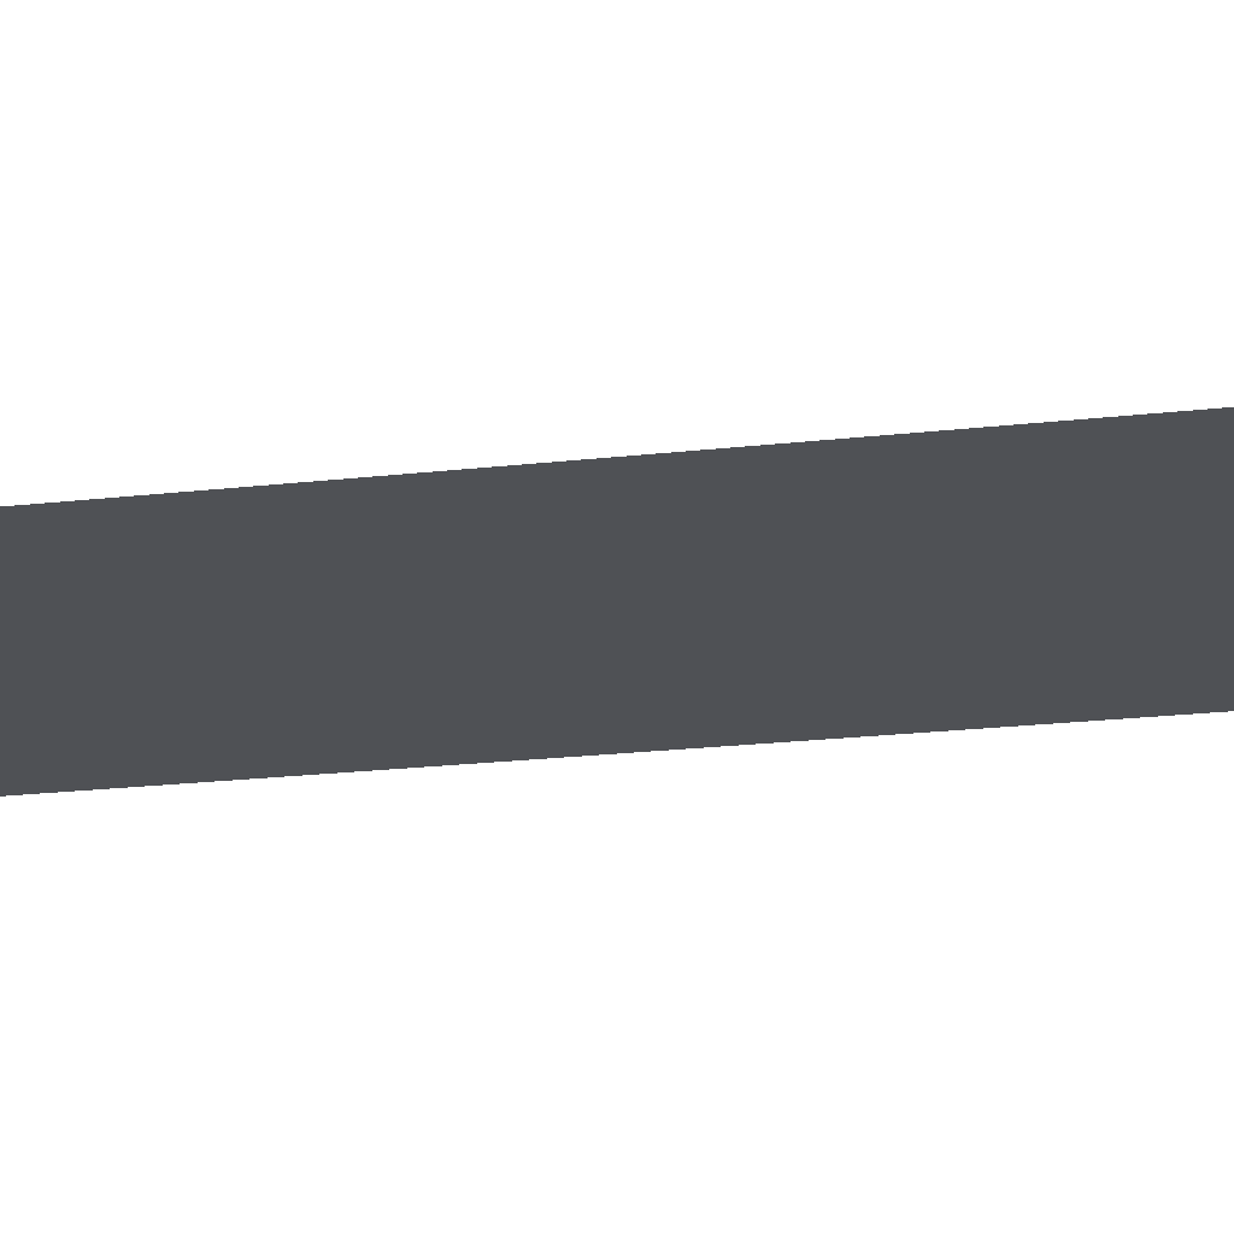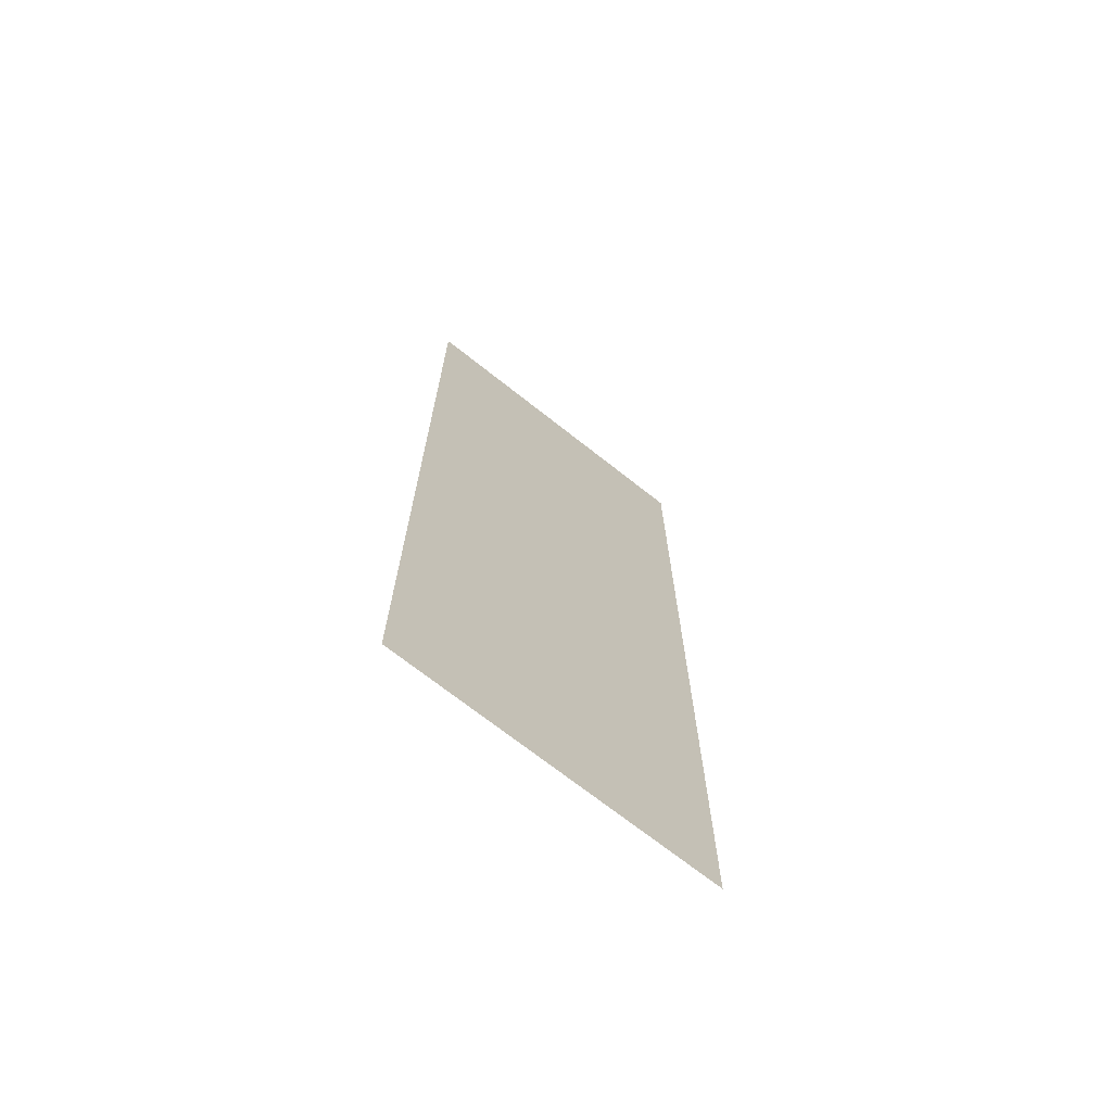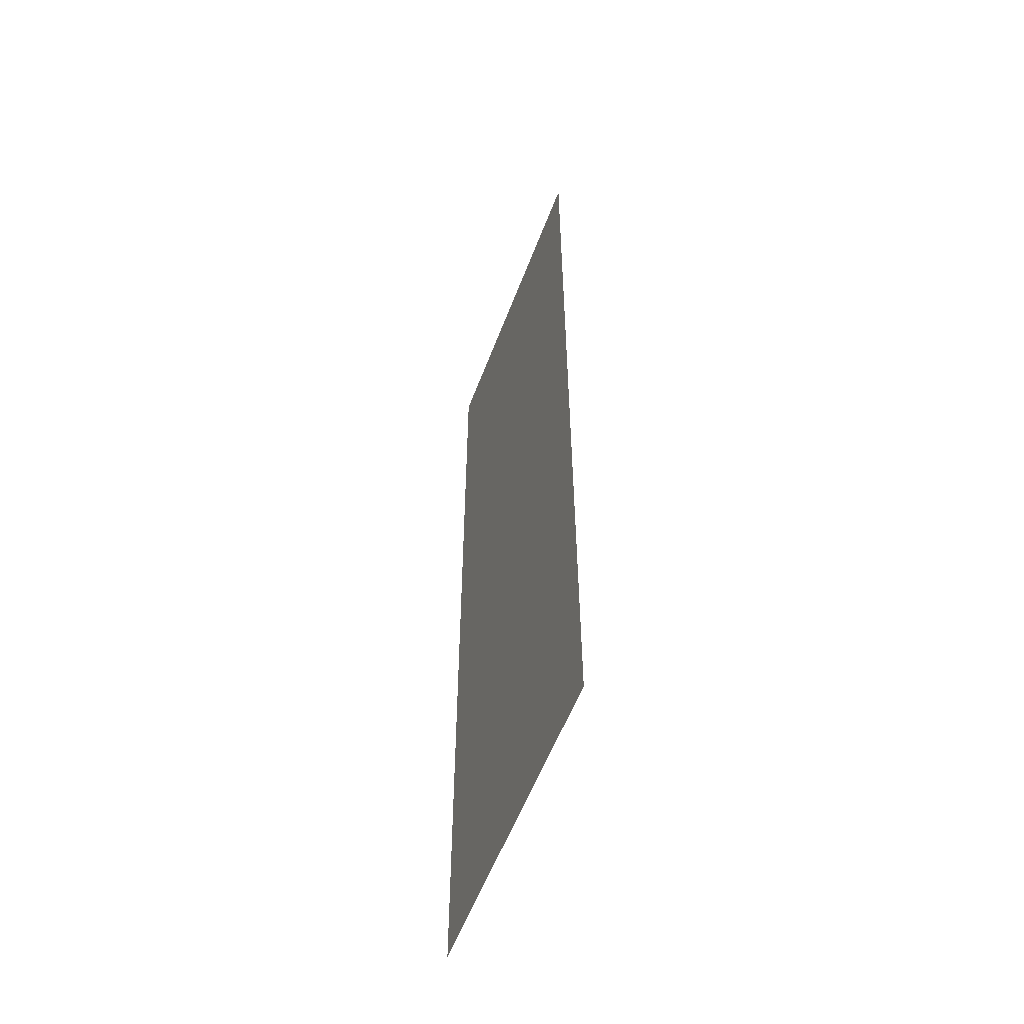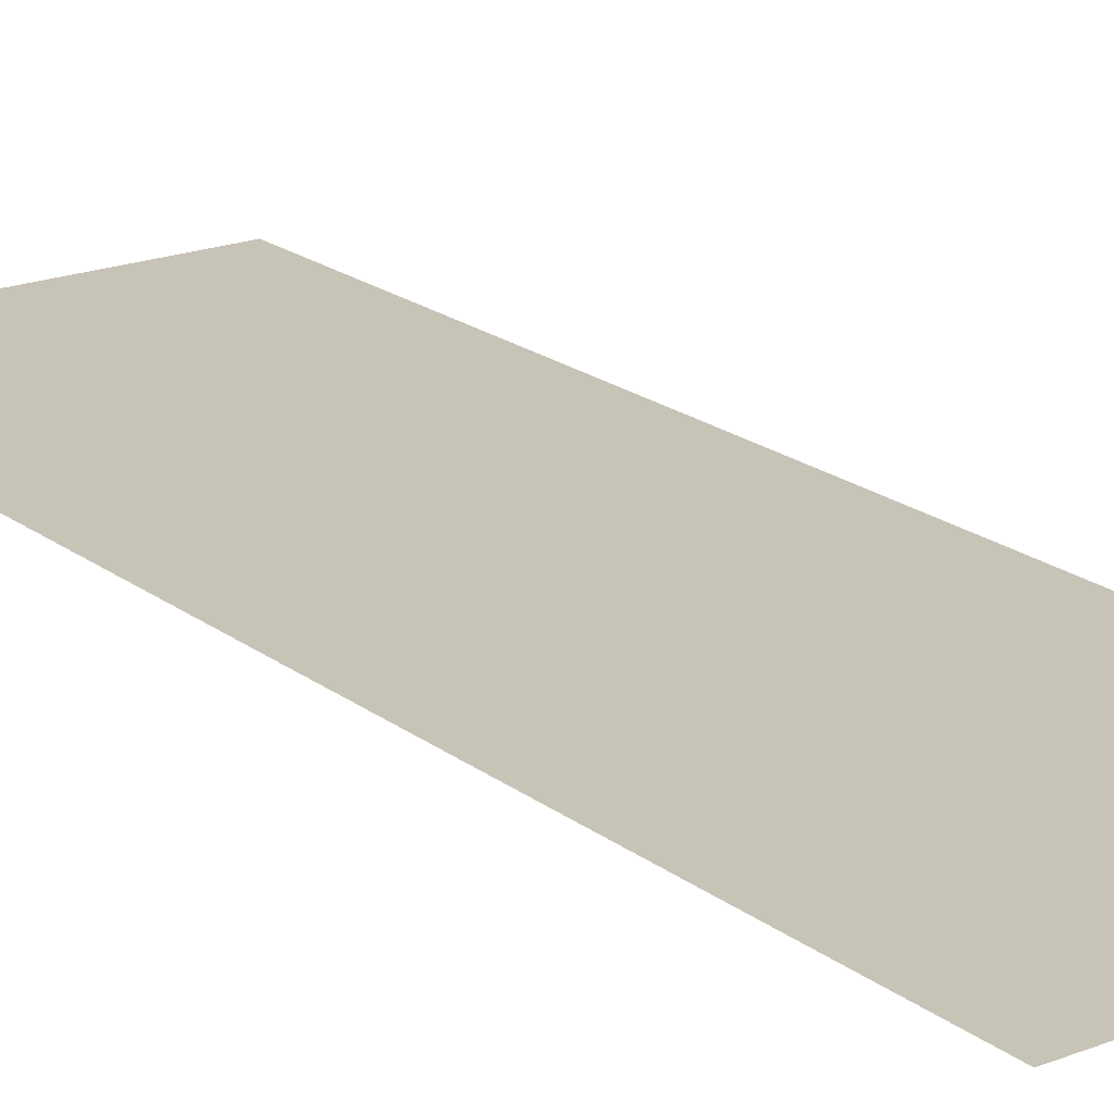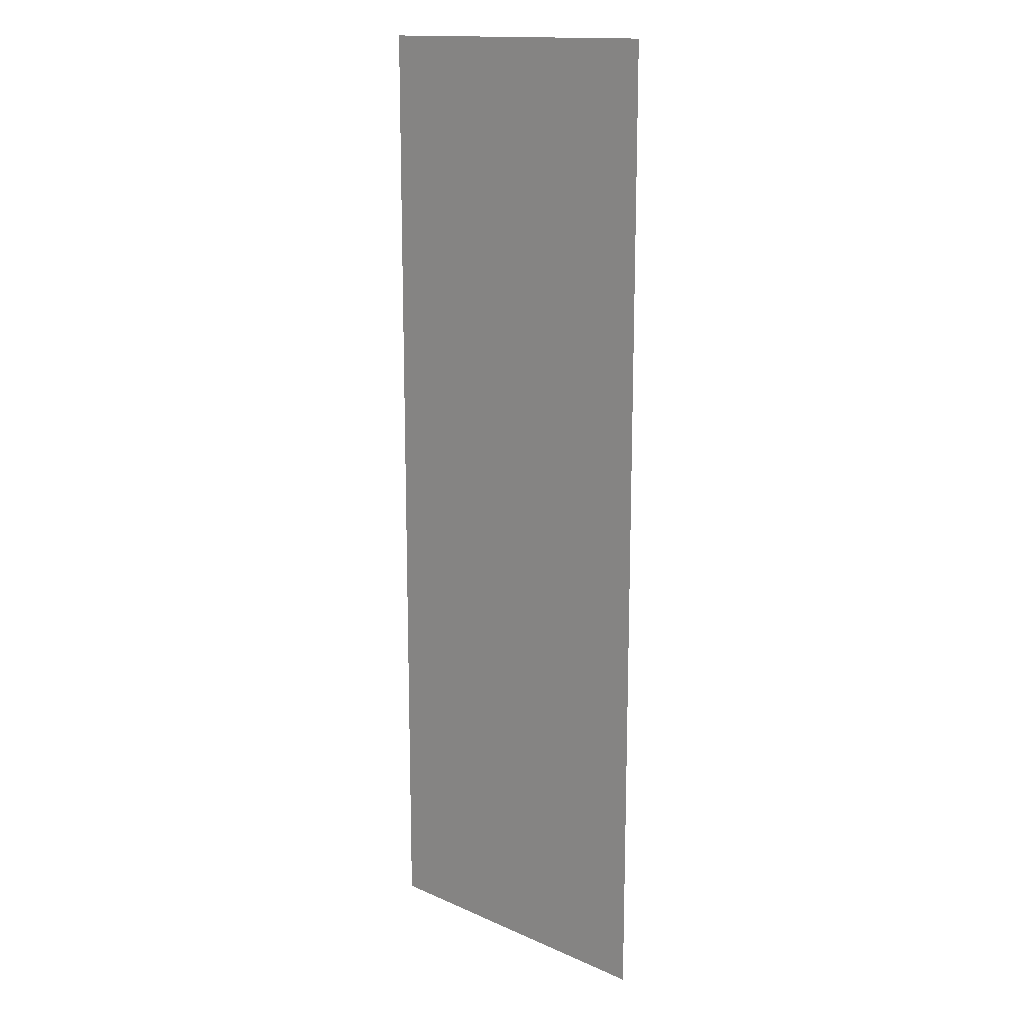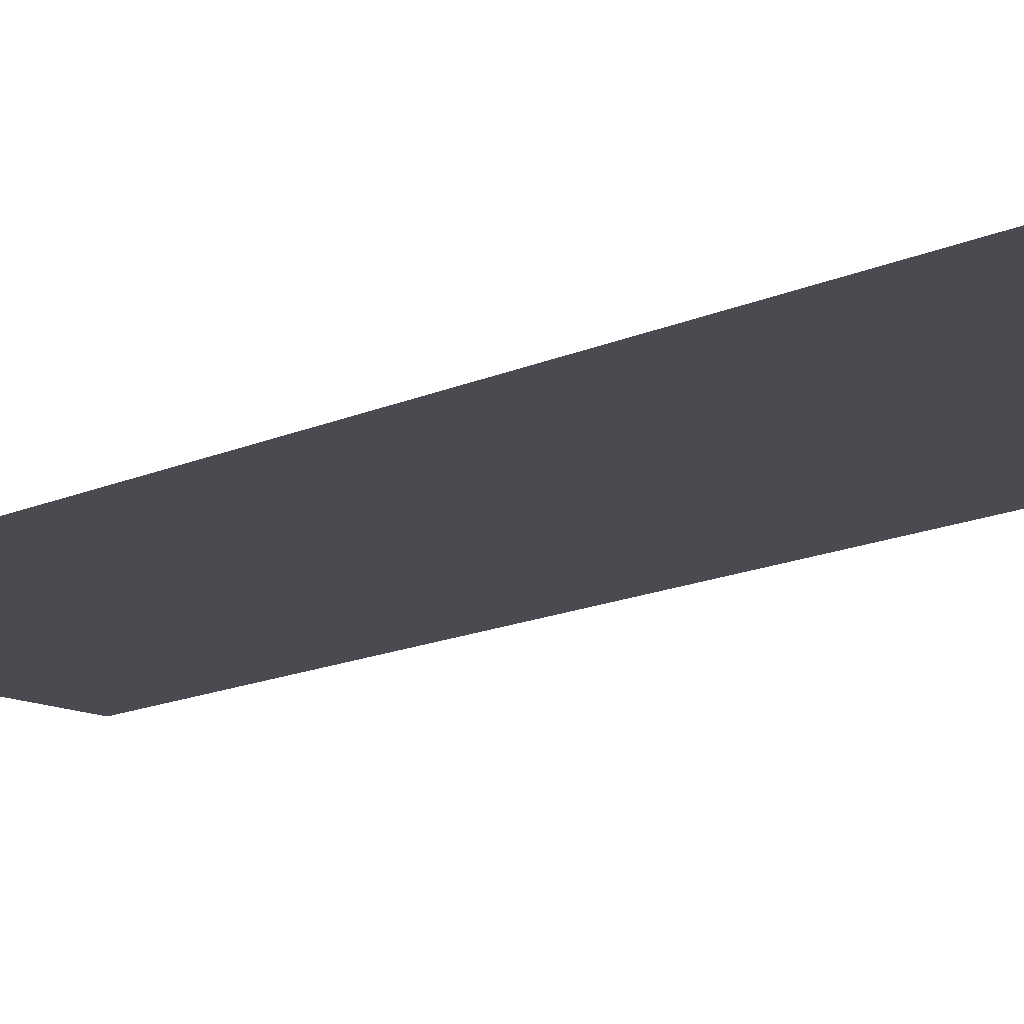
<metadata>
{"format":"obj","ext":"obj","renderer":"f3d","projection":"perspective","resolution":1024,"background":"white","views":[{"elev":-19.8,"azim":102.4,"up":"+Z"},{"elev":-70.9,"azim":141.7,"up":"+Y"},{"elev":-56.9,"azim":69.4,"up":"+Y"},{"elev":19.8,"azim":-36.0,"up":"+Z"},{"elev":15.0,"azim":-136.8,"up":"+Y"},{"elev":-14.5,"azim":-44.8,"up":"+Z"}]}
</metadata>
<code>
o Mesh_Mesh_wall7
v 6.65 -1e-06 4.34
v 7.55 -1e-06 4.34
v 7.55 2.7 4.34
v 6.65 2.7 4.34
f 1 2 3 4

</code>
